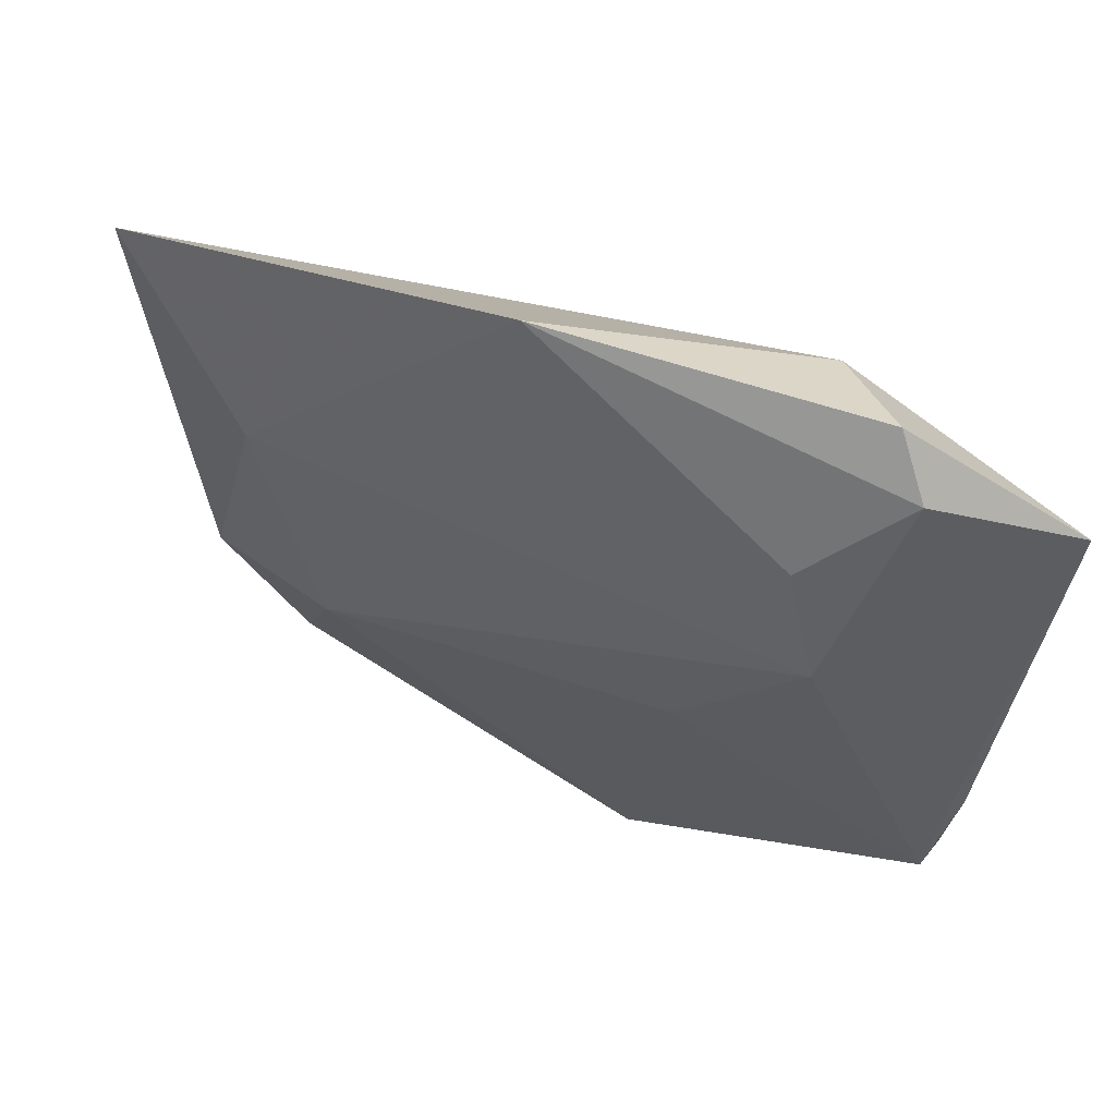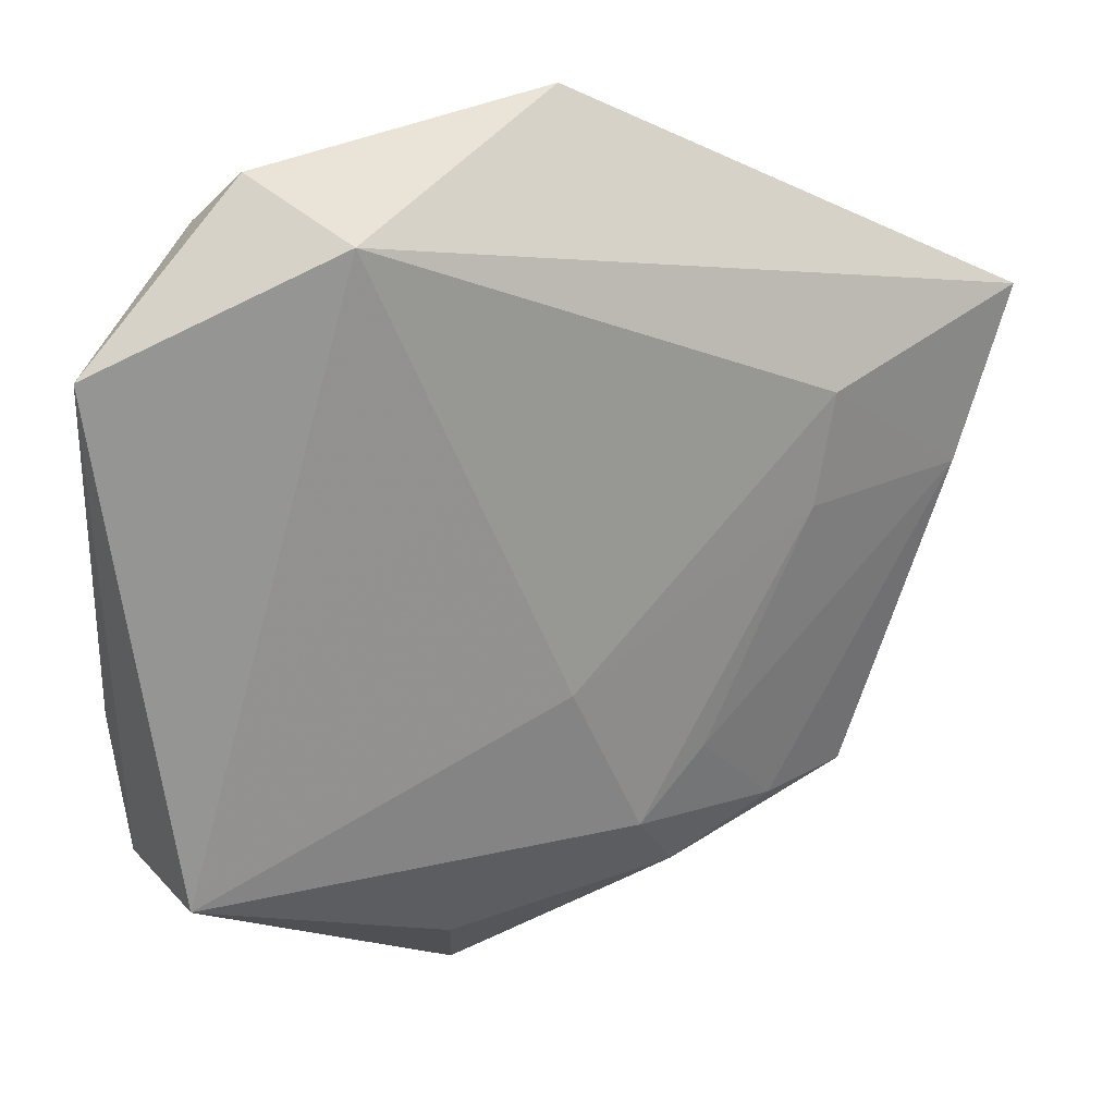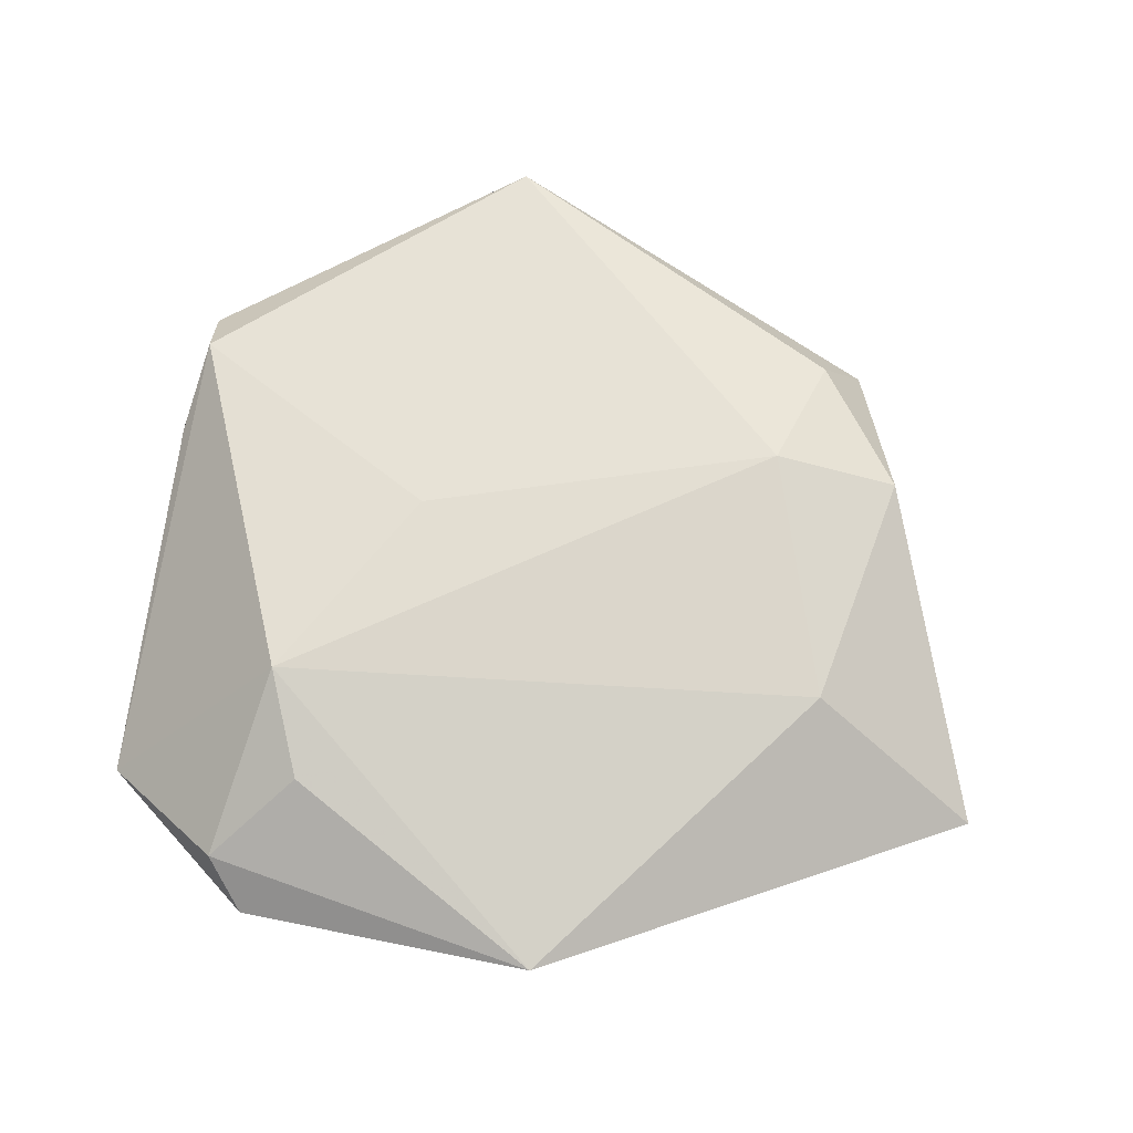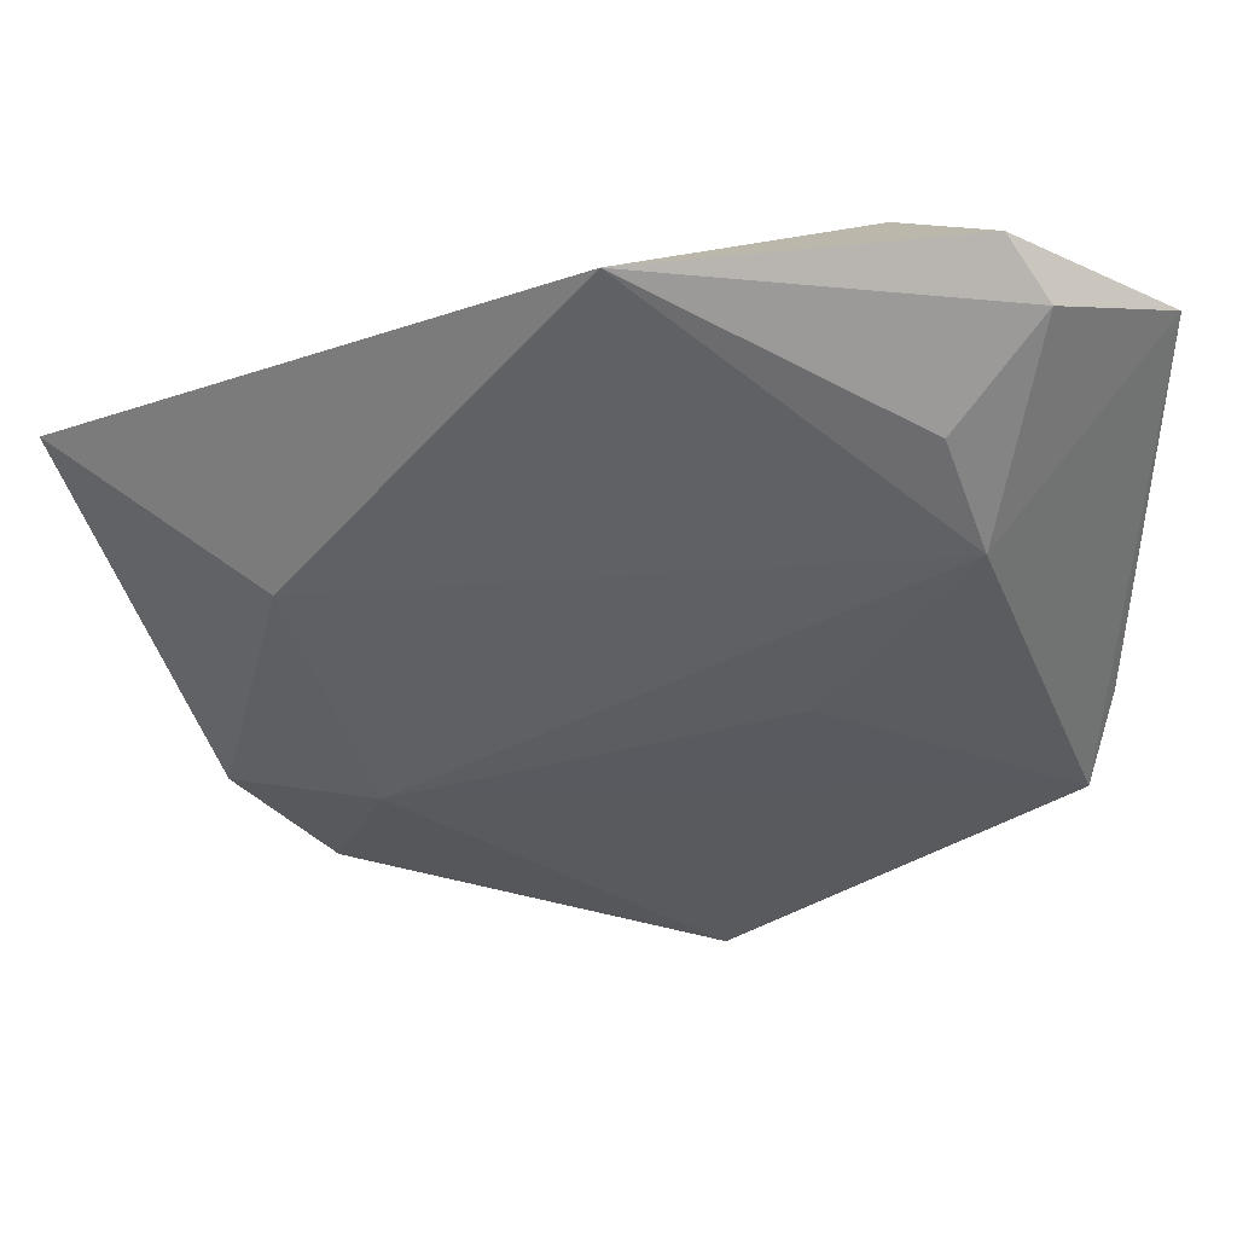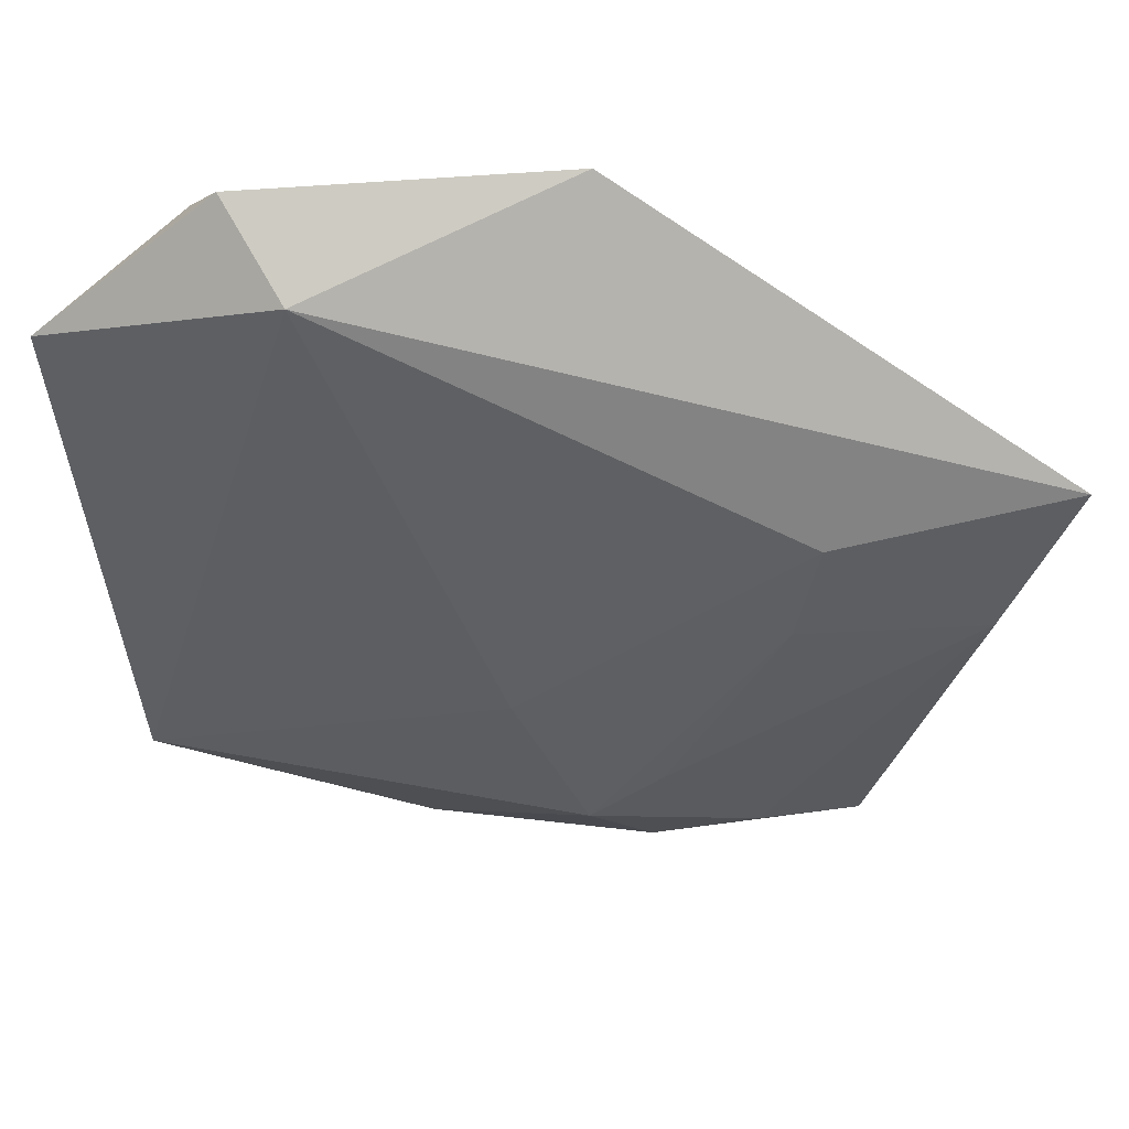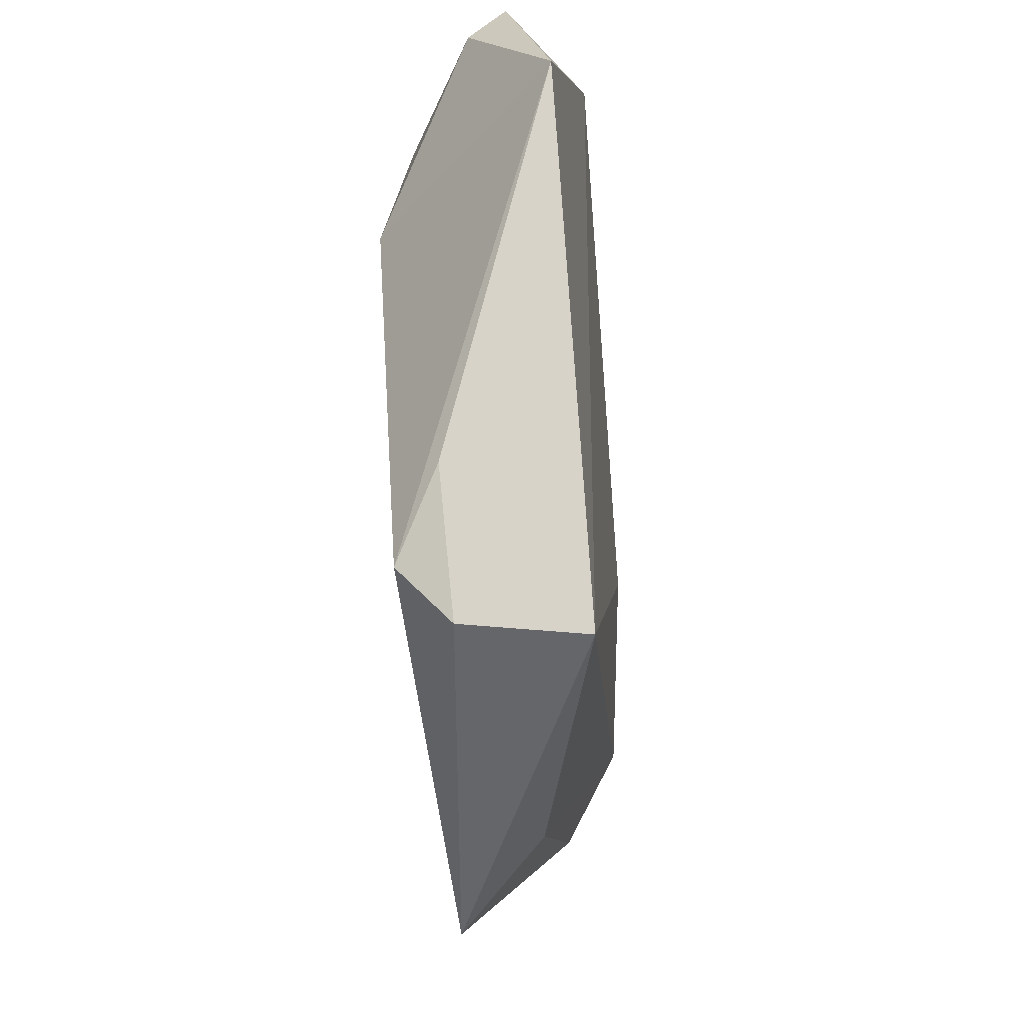
<metadata>
{"format":"obj","ext":"obj","renderer":"f3d","projection":"perspective","resolution":1024,"background":"white","views":[{"elev":61.6,"azim":23.8,"up":"+Y"},{"elev":25.3,"azim":156.9,"up":"+Y"},{"elev":70.7,"azim":-173.1,"up":"+Z"},{"elev":50.4,"azim":-4.6,"up":"+Y"},{"elev":48.0,"azim":-169.6,"up":"+Y"},{"elev":-18.0,"azim":93.3,"up":"+Y"}]}
</metadata>
<code>
v -0.0426 -0.01381 0.006799
v -0.01801 -0.02084 -0.009423
v -0.00255 -0.01104 -0.01107
v 0.0081 -0.04029 -0.003484
v -0.03812 -0.03057 -0.002008
v -0.02861 -0.01466 0.009621
v -0.02973 0.004027 -0.009221
v 0.04339 0.02742 -0.005977
v -0.007623 0.04648 0.004613
v 0.04071 -0.01172 0.004608
v 0.03864 -0.02109 0.008775
v -0.03611 0.01289 0.007567
v 0.004937 -0.04953 0.005032
v -0.0318 0.01599 -0.009186
v 0.02034 0.02955 0.009308
v 0.03932 -0.02668 0.00321
v 0.01762 0.03737 -0.008467
v -0.05508 0.02244 -0.003688
v 0.01095 -0.003758 0.01089
v -0.02785 -0.03078 -0.005373
v -0.01656 -0.03649 -0.005078
v 0.02442 0.01802 0.01223
v 0.02943 0.0379 0.00303
v -0.03343 -0.0276 0.006344
v 0.03702 -0.02726 -0.009442
v -0.0105 -0.02814 -0.0102
v -0.04862 0.004036 -0.004583
v 0.0255 0.04309 -0.0005891
f 9 17 18
f 18 17 14
f 16 11 13
f 13 11 6
f 17 8 25
f 25 8 16
f 16 13 25
f 12 1 6
f 12 9 18
f 18 1 12
f 28 8 17
f 17 9 28
f 3 14 17
f 17 25 3
f 3 25 26
f 22 12 6
f 22 11 8
f 15 9 22
f 9 12 22
f 16 8 10
f 10 11 16
f 8 11 10
f 7 3 26
f 14 3 7
f 26 25 4
f 4 25 13
f 18 14 27
f 14 7 27
f 24 13 6
f 6 1 24
f 6 11 19
f 19 22 6
f 11 22 19
f 8 28 23
f 23 22 8
f 15 22 23
f 23 9 15
f 23 28 9
f 2 7 26
f 2 27 7
f 13 24 5
f 5 24 1
f 5 1 18
f 18 27 5
f 13 5 21
f 26 4 21
f 21 4 13
f 26 21 20
f 20 21 5
f 20 2 26
f 27 2 20
f 20 5 27

</code>
